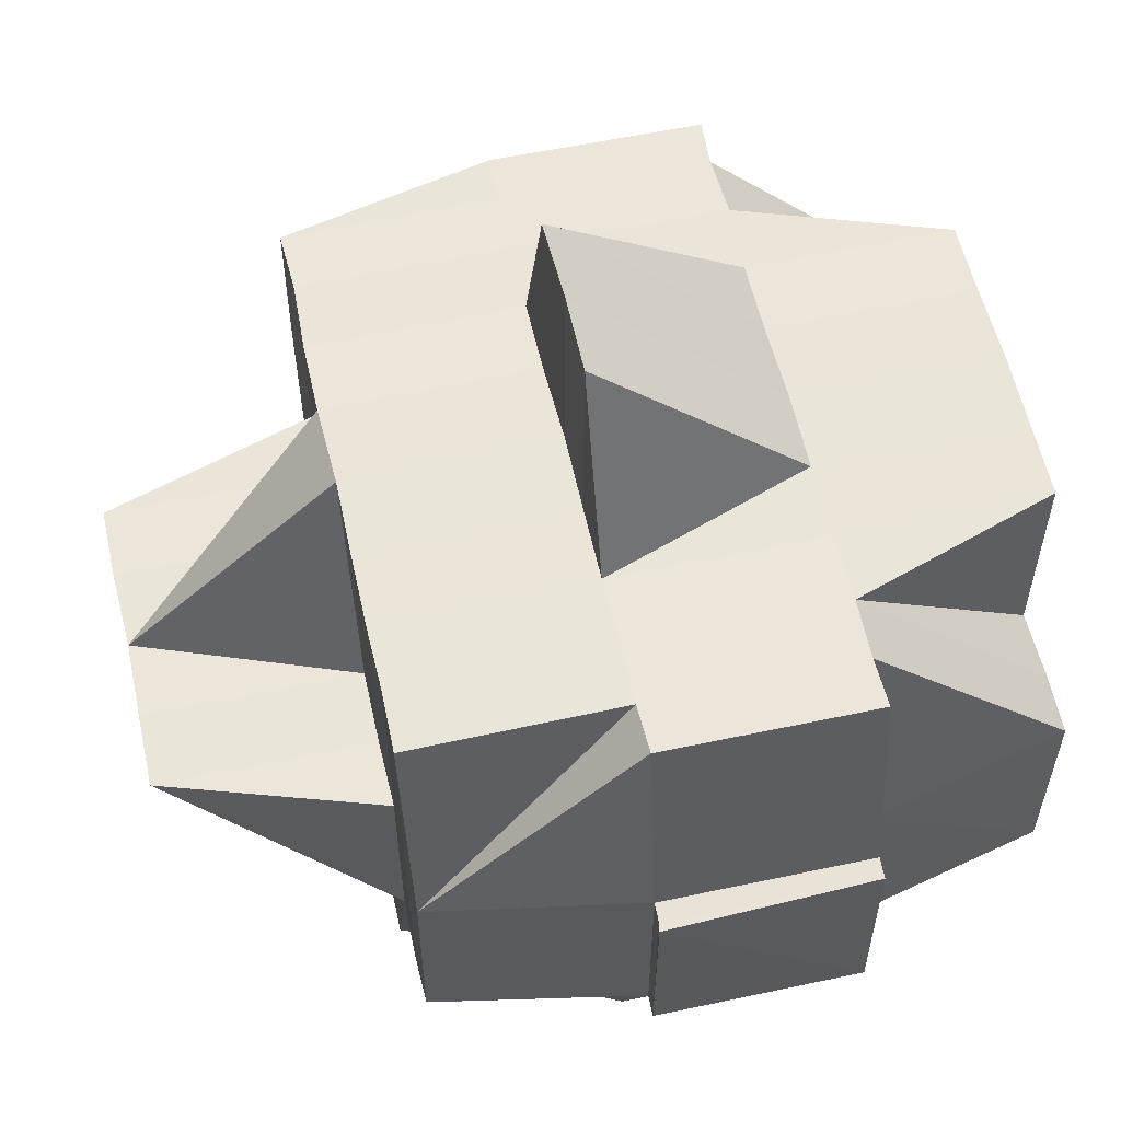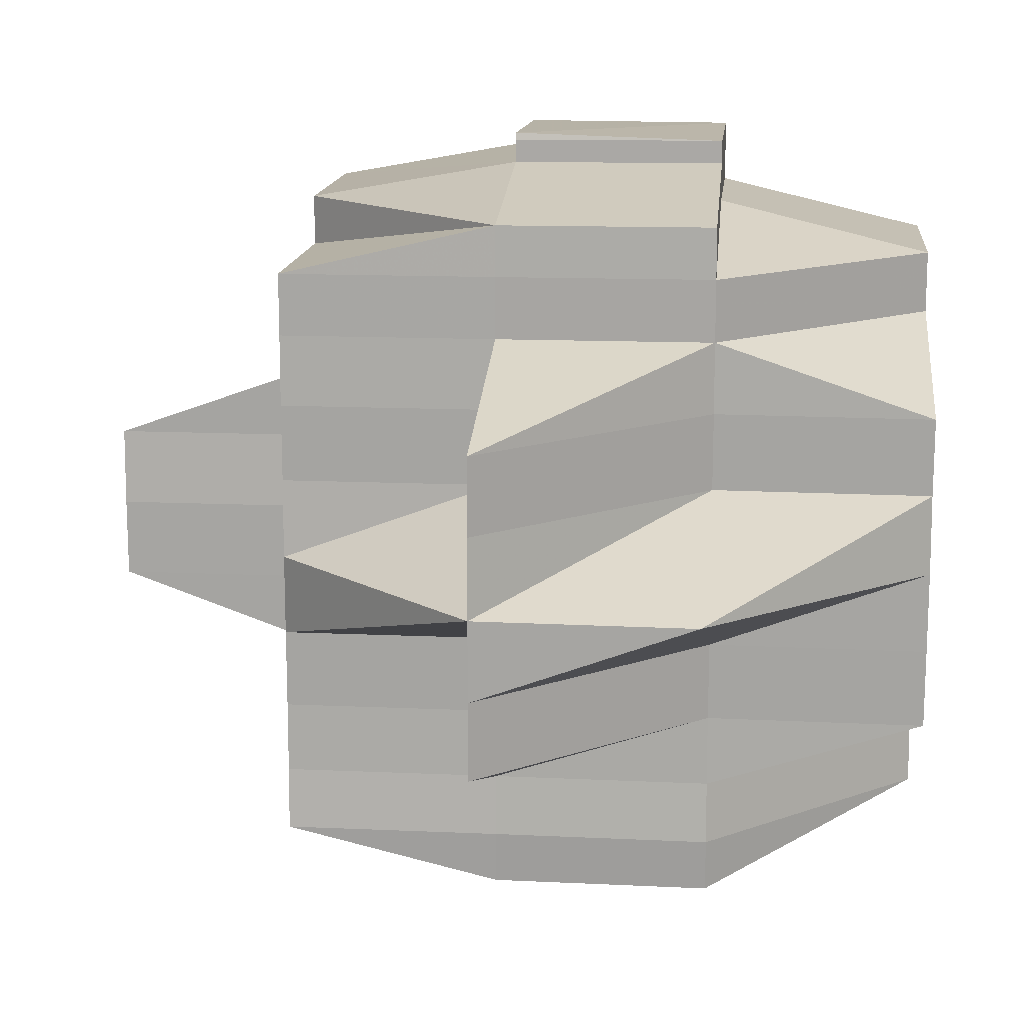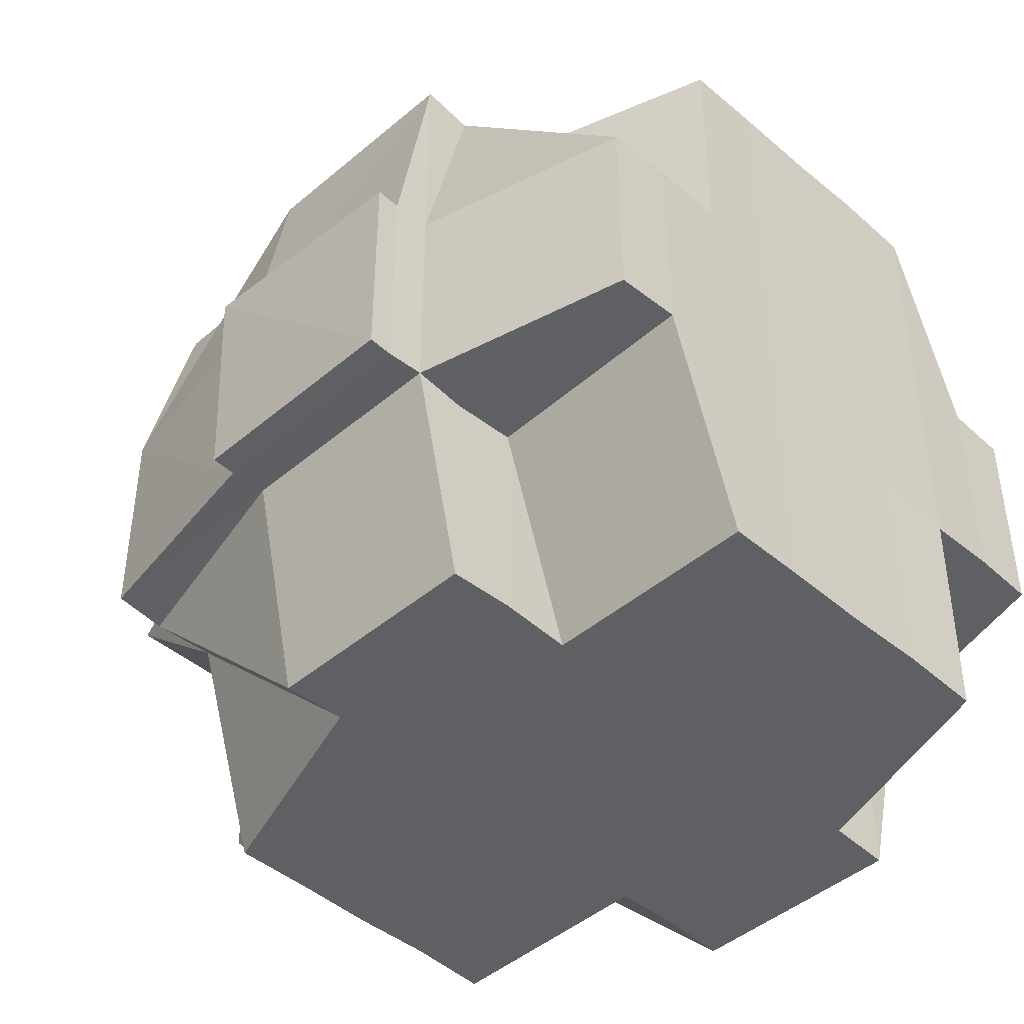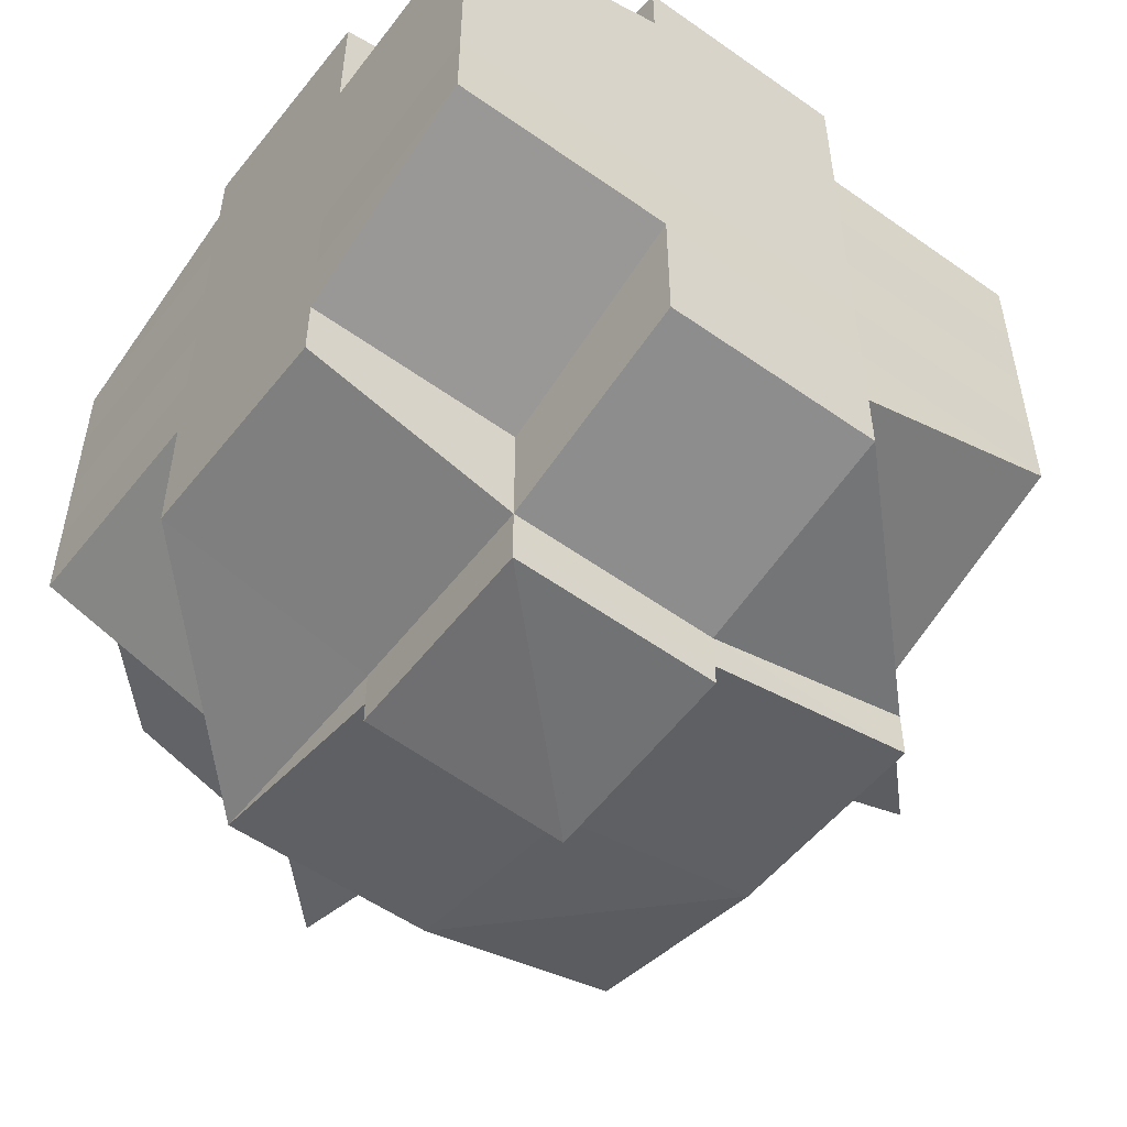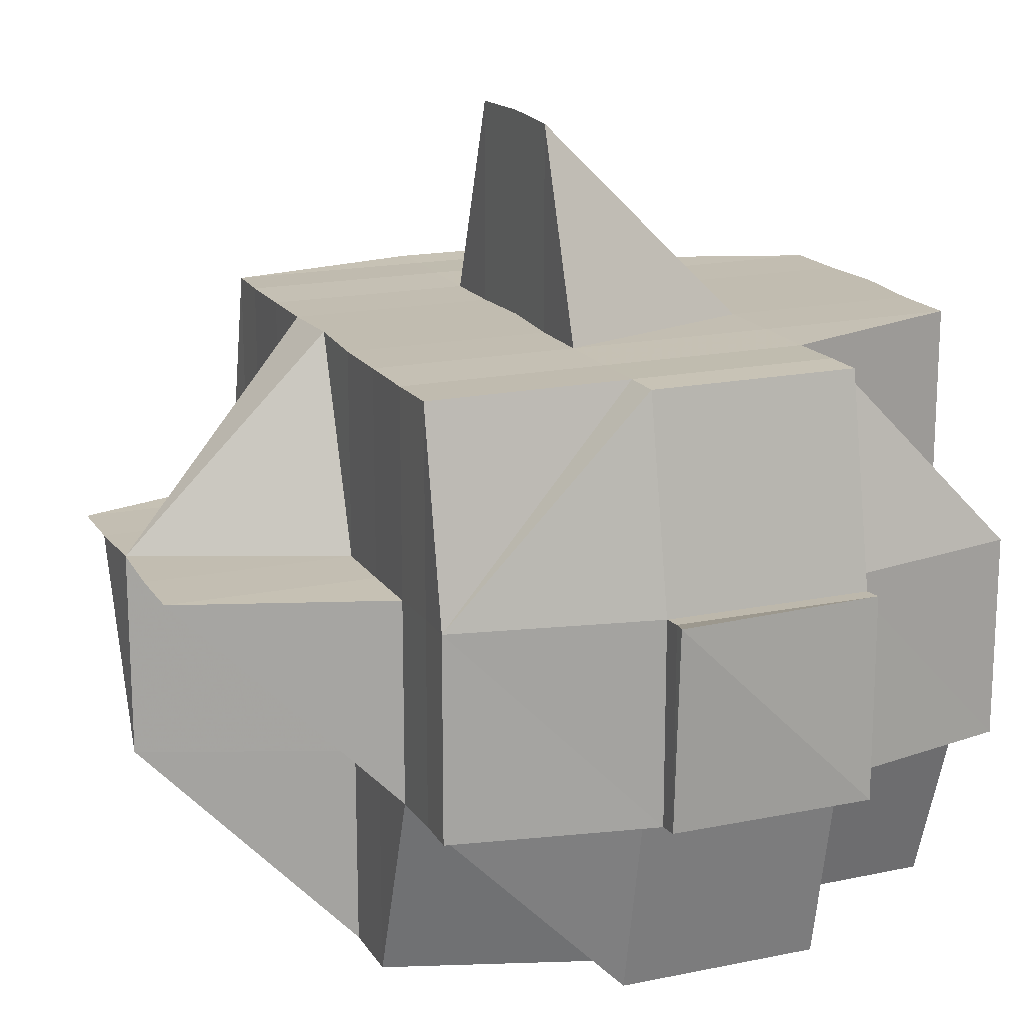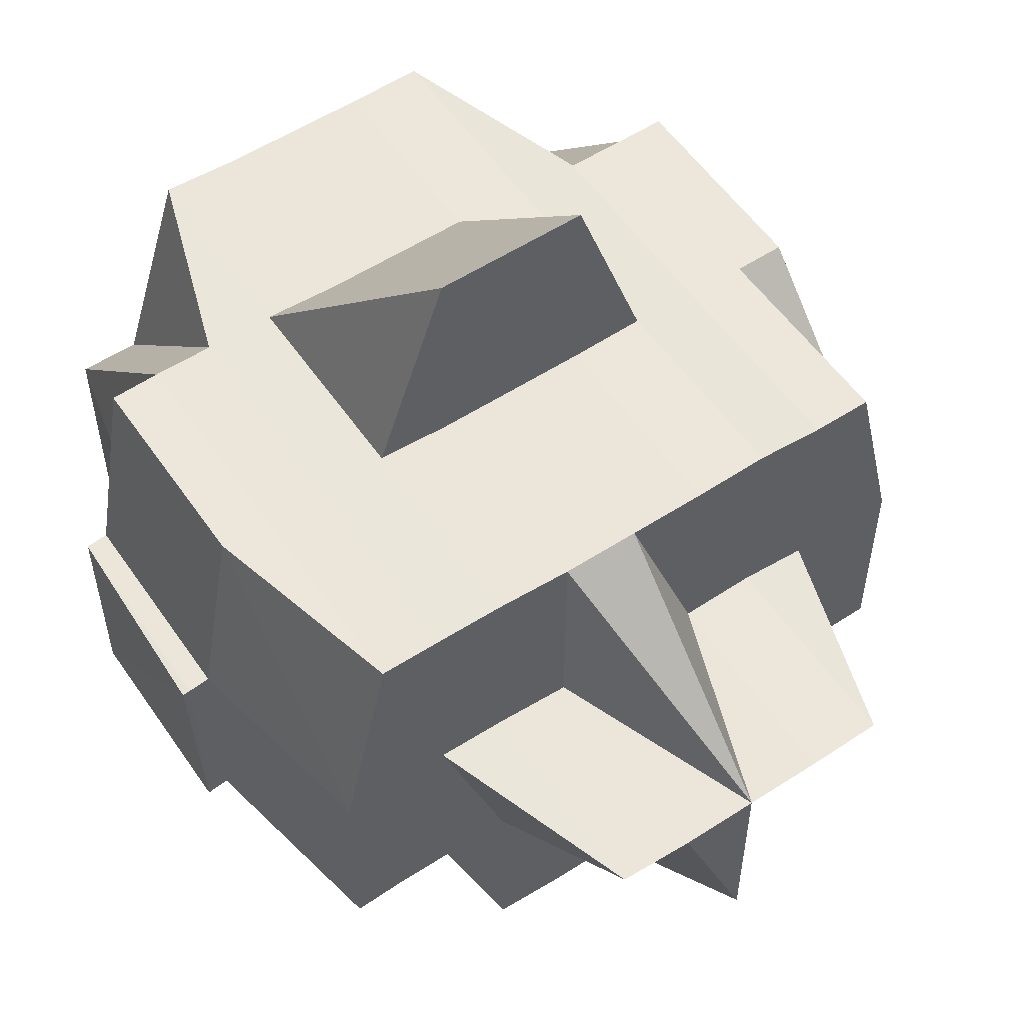
<metadata>
{"format":"obj","ext":"obj","renderer":"f3d","projection":"perspective","resolution":1024,"background":"white","views":[{"elev":58.0,"azim":-12.6,"up":"+Y"},{"elev":13.7,"azim":-84.1,"up":"+Z"},{"elev":-44.9,"azim":45.0,"up":"+Y"},{"elev":-53.6,"azim":52.8,"up":"+Z"},{"elev":17.3,"azim":-22.5,"up":"+Y"},{"elev":55.2,"azim":-124.0,"up":"+Y"}]}
</metadata>
<code>
o 3374
v 2156 1895 9.019
v 2156 1895 9.019
v 2156 1895 9.02
v 2156 1895 9.018
v 2156 1895 9.018
v 2156 1895 9.019
v 2156 1895 9.018
v 2156 1895 9.019
v 2156 1895 9.019
v 2156 1895 9.019
v 2156 1895 9.019
v 2156 1895 9.018
v 2156 1895 9.018
v 2156 1895 9.018
v 2156 1895 9.017
v 2156 1895 9.017
v 2156 1895 9.017
v 2156 1895 9.018
v 2156 1895 9.014
v 2156 1895 9.017
v 2156 1895 9.017
v 2156 1895 9.014
v 2156 1895 9.017
v 2156 1895 9.018
v 2156 1895 9.018
v 2156 1895 9.019
v 2156 1895 9.011
v 2156 1895 9.014
v 2156 1895 9.014
v 2156 1895 9.014
v 2156 1895 9.011
v 2156 1895 9.014
v 2156 1895 9.018
v 2156 1895 9.019
v 2156 1895 9.018
v 2156 1895 9.019
v 2156 1895 9.018
v 2156 1895 9.017
v 2156 1895 9.018
v 2156 1895 9.017
v 2156 1895 9.017
v 2156 1895 9.018
v 2156 1895 9.017
v 2156 1895 9.014
v 2156 1895 9.017
v 2156 1895 9.014
v 2156 1895 9.011
v 2156 1895 9.011
v 2156 1895 9.014
v 2156 1895 9.011
v 2156 1895 9.011
v 2156 1895 9.008
v 2156 1895 9.008
v 2156 1895 9.008
v 2156 1895 9.008
v 2156 1895 9.011
v 2156 1895 9.008
v 2156 1895 9.011
v 2156 1895 9.008
v 2156 1895 9.004
v 2156 1895 9.004
v 2156 1895 9.001
v 2156 1895 9.004
v 2156 1895 9.004
v 2156 1895 9.008
v 2156 1895 9.004
v 2156 1895 9.001
v 2156 1895 8.997
v 2156 1895 9.001
v 2156 1895 8.993
v 2156 1895 8.997
v 2156 1895 9.001
v 2156 1895 9.001
v 2156 1895 9.004
v 2156 1895 8.997
v 2156 1895 8.997
v 2156 1895 8.997
v 2156 1895 9.001
v 2156 1895 8.993
v 2156 1895 8.993
v 2156 1895 8.993
v 2156 1895 8.993
v 2156 1895 8.997
v 2156 1895 8.99
v 2156 1895 8.993
v 2156 1895 8.987
v 2156 1895 8.987
v 2156 1895 8.987
v 2156 1895 8.985
v 2156 1895 8.99
v 2156 1895 8.99
v 2156 1895 8.99
v 2156 1895 8.993
v 2156 1895 8.987
v 2156 1895 8.987
v 2156 1895 8.987
v 2156 1895 8.99
v 2156 1895 8.99
v 2156 1895 8.993
v 2156 1895 8.99
v 2156 1895 8.99
v 2156 1895 8.99
v 2156 1895 8.993
v 2156 1895 8.99
v 2156 1895 8.987
v 2156 1895 8.993
v 2156 1895 8.99
v 2156 1895 8.987
v 2156 1895 8.987
v 2156 1895 8.985
v 2156 1895 8.983
v 2156 1895 8.985
v 2156 1895 8.985
v 2156 1895 8.987
v 2156 1895 8.985
v 2156 1895 8.987
v 2156 1895 8.983
v 2156 1895 8.983
v 2156 1895 8.982
v 2156 1895 8.983
v 2156 1895 8.983
v 2156 1895 8.982
v 2156 1895 8.982
v 2156 1895 8.983
v 2156 1895 8.983
v 2156 1895 8.985
v 2156 1895 8.985
v 2156 1895 8.985
v 2156 1895 8.987
v 2156 1895 8.985
v 2156 1895 8.987
v 2156 1895 8.985
v 2156 1895 8.983
v 2156 1895 8.987
v 2156 1895 8.99
v 2156 1895 8.985
v 2156 1895 8.985
v 2156 1895 8.987
v 2156 1895 8.983
v 2156 1895 8.983
v 2156 1895 8.985
v 2156 1895 8.985
v 2156 1895 8.983
v 2156 1895 8.985
v 2156 1895 8.987
v 2156 1895 8.987
v 2156 1895 8.99
v 2156 1895 8.987
v 2156 1895 8.987
v 2156 1895 8.985
v 2156 1895 8.99
v 2156 1895 8.987
v 2156 1895 8.993
v 2156 1895 8.993
v 2156 1895 8.997
v 2156 1895 8.997
v 2156 1895 8.993
v 2156 1895 8.997
v 2156 1895 8.997
v 2156 1895 9.001
v 2156 1895 8.993
v 2156 1895 8.99
v 2156 1895 8.997
v 2156 1895 8.997
v 2156 1895 8.99
v 2156 1895 8.993
v 2156 1895 8.99
v 2156 1895 8.99
v 2156 1895 8.993
v 2156 1895 8.993
v 2156 1895 8.993
v 2156 1895 8.997
v 2156 1895 8.993
v 2156 1895 8.99
v 2156 1895 8.997
v 2156 1895 9.001
v 2156 1895 8.997
v 2156 1895 8.993
v 2156 1895 8.997
v 2156 1895 9.001
v 2156 1895 9.004
v 2156 1895 9.001
v 2156 1895 9.001
v 2156 1895 8.997
v 2156 1895 9.004
v 2156 1895 9.008
v 2156 1895 9.011
v 2156 1895 9.011
v 2156 1895 9.014
v 2156 1895 9.014
v 2156 1895 9.017
v 2156 1895 9.014
v 2156 1895 9.014
v 2156 1895 9.011
v 2156 1895 9.011
v 2156 1895 9.011
v 2156 1895 9.008
v 2156 1895 9.014
v 2156 1895 9.014
v 2156 1895 9.008
v 2156 1895 9.008
v 2156 1895 9.008
v 2156 1895 9.011
v 2156 1895 9.004
v 2156 1895 9.001
v 2156 1895 9.008
v 2156 1895 9.004
v 2156 1895 9.001
v 2156 1895 9.008
v 2156 1895 9.004
v 2156 1895 9.008
v 2156 1895 9.011
v 2156 1895 9.004
v 2156 1895 8.997
v 2156 1895 9.001
v 2156 1895 9.001
v 2156 1895 8.997
v 2156 1895 8.993
v 2156 1895 9.004
v 2156 1895 9.004
v 2156 1895 9.008
v 2156 1895 8.997
v 2156 1895 9.001
v 2156 1895 8.99
v 2156 1895 8.993
v 2156 1895 8.993
v 2156 1895 8.99
v 2156 1895 9.004
v 2156 1895 9.008
v 2156 1895 9.008
v 2156 1895 9.008
v 2156 1895 9.011
v 2156 1895 9.011
v 2156 1895 9.008
v 2156 1895 9.008
v 2156 1895 9.004
v 2156 1895 9.011
v 2156 1895 9.014
v 2156 1895 9.014
v 2156 1895 9.014
v 2156 1895 9.017
v 2156 1895 9.014
v 2156 1895 9.011
v 2156 1895 9.017
v 2156 1895 9.018
v 2156 1895 9.017
v 2156 1895 9.014
v 2156 1895 9.017
v 2156 1895 9.014
v 2156 1895 9.017
v 2156 1895 9.014
v 2156 1895 9.011
v 2156 1895 9.014
v 2156 1895 9.017
v 2156 1895 9.014
v 2156 1895 9.011
v 2156 1895 9.008
v 2156 1895 9.004
v 2156 1895 9.008
v 2156 1895 9.001
v 2156 1895 9.004
v 2156 1895 9.004
v 2156 1895 9.008
v 2156 1895 9.001
v 2156 1895 9.008
v 2156 1895 9.011
v 2156 1895 9.001
v 2156 1895 8.997
v 2156 1895 8.997
v 2156 1895 8.997
v 2156 1895 8.997
v 2156 1895 8.993
v 2156 1895 9.001
v 2156 1895 8.993
v 2156 1895 8.993
v 2156 1895 8.99
v 2156 1895 8.99
v 2156 1895 9.004
v 2156 1895 9.004
v 2156 1895 9.004
v 2156 1895 9.008
v 2156 1895 9.008
v 2156 1895 9.008
v 2156 1895 9.011
v 2156 1895 8.993
v 2156 1895 8.99
v 2156 1895 8.993
v 2156 1895 8.997
v 2156 1895 8.99
v 2156 1895 8.993
v 2156 1895 8.987
v 2156 1895 8.985
v 2156 1895 8.985
v 2156 1895 8.987
v 2156 1895 8.997
v 2156 1895 8.993
v 2156 1895 8.997
v 2156 1895 9.001
v 2156 1895 8.997
v 2156 1895 8.997
v 2156 1895 9.001
v 2156 1895 8.997
v 2156 1895 8.993
v 2156 1895 9.001
v 2156 1895 9.004
v 2156 1895 9.004
v 2156 1895 9.008
v 2156 1895 9.001
v 2156 1895 8.997
v 2156 1895 8.993
v 2156 1895 9.001
v 2156 1895 9.001
v 2156 1895 9.001
v 2156 1895 9.001
v 2156 1895 9.004
v 2156 1895 9.004
v 2156 1895 9.004
v 2156 1895 9.008
v 2156 1895 9.008
v 2156 1895 9.011
v 2156 1895 9.014
v 2156 1895 9.014
v 2156 1895 9.017
v 2156 1895 9.008
v 2156 1895 9.011
v 2156 1895 9.004
v 2156 1895 9.008
v 2156 1895 9.004
v 2156 1895 9.004
v 2156 1895 9.008
v 2156 1895 9.004
v 2156 1895 9.019
v 2156 1895 9.019
v 2156 1895 9.02
v 2156 1895 9.019
v 2156 1895 9.02
v 2156 1895 9.017
v 2156 1895 9.014
v 2156 1895 9.017
v 2156 1895 8.982
v 2156 1895 8.982
v 2156 1895 8.983
v 2156 1895 8.982
v 2156 1895 8.983
v 2156 1895 8.982
v 2156 1895 8.983
v 2156 1895 8.982
v 2156 1895 8.982
v 2156 1895 8.982
v 2156 1895 8.983
v 2156 1895 8.983
v 2156 1895 8.982
v 2156 1895 8.983
v 2156 1895 8.982
v 2156 1895 8.982
v 2156 1895 8.982
v 2156 1895 8.982
v 2156 1895 8.982
f 1 2 3
f 4 5 2
f 6 7 1
f 8 4 9
f 10 11 3
f 9 12 11
f 13 14 10
f 15 16 12
f 7 17 18
f 17 19 20
f 21 20 18
f 20 22 23
f 20 23 24
f 25 24 26
f 19 27 28
f 29 28 20
f 30 31 29
f 28 32 20
f 33 25 34
f 34 35 36
f 37 38 33
f 39 40 37
f 40 41 42
f 43 38 42
f 43 44 45
f 32 46 43
f 32 47 46
f 47 48 46
f 46 48 49
f 50 47 32
f 28 50 32
f 51 50 28
f 51 52 50
f 50 53 47
f 52 53 50
f 47 54 48
f 55 52 56
f 53 57 58
f 59 60 52
f 52 61 53
f 60 62 61
f 63 61 52
f 61 64 53
f 53 64 65
f 64 66 57
f 61 67 64
f 62 68 67
f 69 67 61
f 68 70 71
f 67 72 64
f 72 73 66
f 67 71 72
f 64 72 74
f 75 71 67
f 71 76 72
f 76 77 73
f 72 76 78
f 71 79 76
f 80 79 71
f 79 81 76
f 81 82 77
f 76 81 83
f 80 84 85
f 86 87 84
f 88 89 87
f 90 88 91
f 92 91 93
f 94 89 95
f 96 95 97
f 98 97 99
f 100 94 101
f 101 102 81
f 103 104 81
f 104 105 102
f 81 102 106
f 102 107 106
f 108 109 102
f 102 109 107
f 105 110 109
f 110 111 112
f 113 112 109
f 109 112 114
f 109 114 107
f 112 115 116
f 112 117 115
f 118 119 117
f 118 120 112
f 121 122 118
f 122 123 124
f 125 124 126
f 127 125 113
f 128 121 127
f 127 126 129
f 130 127 131
f 132 133 130
f 134 127 86
f 134 129 135
f 136 133 137
f 136 137 138
f 139 140 136
f 141 139 142
f 140 143 144
f 145 136 138
f 138 137 146
f 138 146 147
f 146 137 148
f 148 144 149
f 150 128 148
f 151 152 147
f 153 151 154
f 155 153 156
f 154 157 158
f 159 158 160
f 161 162 157
f 163 161 164
f 147 146 165
f 146 148 165
f 147 165 166
f 165 148 167
f 148 134 167
f 167 134 168
f 165 167 169
f 167 168 170
f 169 167 170
f 170 135 171
f 170 171 172
f 173 174 169
f 169 170 175
f 175 170 75
f 175 172 176
f 177 169 175
f 178 169 177
f 179 173 177
f 177 175 180
f 180 175 69
f 180 176 181
f 182 177 180
f 183 179 182
f 184 177 182
f 182 180 185
f 185 180 63
f 185 181 186
f 187 186 188
f 187 188 189
f 190 189 191
f 192 193 191
f 194 195 193
f 196 197 195
f 198 196 199
f 200 185 201
f 202 201 203
f 204 185 200
f 204 182 185
f 205 182 204
f 206 204 200
f 207 205 204
f 207 204 206
f 208 205 207
f 209 210 206
f 206 211 212
f 213 208 207
f 208 214 205
f 164 214 208
f 215 208 213
f 216 217 208
f 217 218 214
f 219 216 213
f 213 220 221
f 214 222 223
f 218 224 166
f 225 166 214
f 214 166 184
f 166 226 222
f 166 227 226
f 228 213 229
f 230 219 229
f 229 213 231
f 232 230 233
f 229 231 233
f 234 229 233
f 235 236 234
f 233 231 237
f 231 206 237
f 237 206 194
f 237 212 238
f 233 237 239
f 239 237 240
f 239 238 241
f 242 233 239
f 243 233 242
f 242 239 244
f 244 241 35
f 244 239 21
f 245 244 25
f 246 247 244
f 248 244 33
f 249 243 242
f 250 249 248
f 251 249 250
f 252 243 249
f 249 253 254
f 255 256 249
f 256 257 243
f 257 258 259
f 258 260 261
f 261 262 263
f 261 264 262
f 265 263 266
f 267 215 261
f 267 268 215
f 268 269 264
f 270 268 267
f 271 272 268
f 273 271 267
f 274 275 269
f 276 277 275
f 278 273 279
f 279 280 281
f 282 278 283
f 283 281 284
f 285 286 274
f 285 287 288
f 286 289 287
f 107 286 285
f 107 114 286
f 290 107 285
f 106 107 290
f 114 145 286
f 145 291 289
f 286 145 276
f 292 293 145
f 294 292 145
f 106 290 295
f 290 296 297
f 295 297 298
f 295 290 299
f 299 300 301
f 302 303 300
f 304 301 305
f 306 305 307
f 308 295 304
f 83 295 308
f 309 310 295
f 311 309 308
f 312 302 313
f 313 314 315
f 316 312 317
f 317 315 318
f 319 318 320
f 48 320 321
f 48 319 252
f 322 321 323
f 54 319 48
f 324 54 325
f 54 326 319
f 74 326 54
f 327 328 54
f 328 311 326
f 326 329 330
f 308 298 329
f 78 308 326
f 326 308 331
f 332 333 334
f 333 335 336
f 337 338 339
f 340 341 342
f 341 343 344
f 342 345 346
f 347 348 343
f 349 348 345
f 350 347 351
f 352 349 353
f 354 355 356
f 356 357 358

</code>
